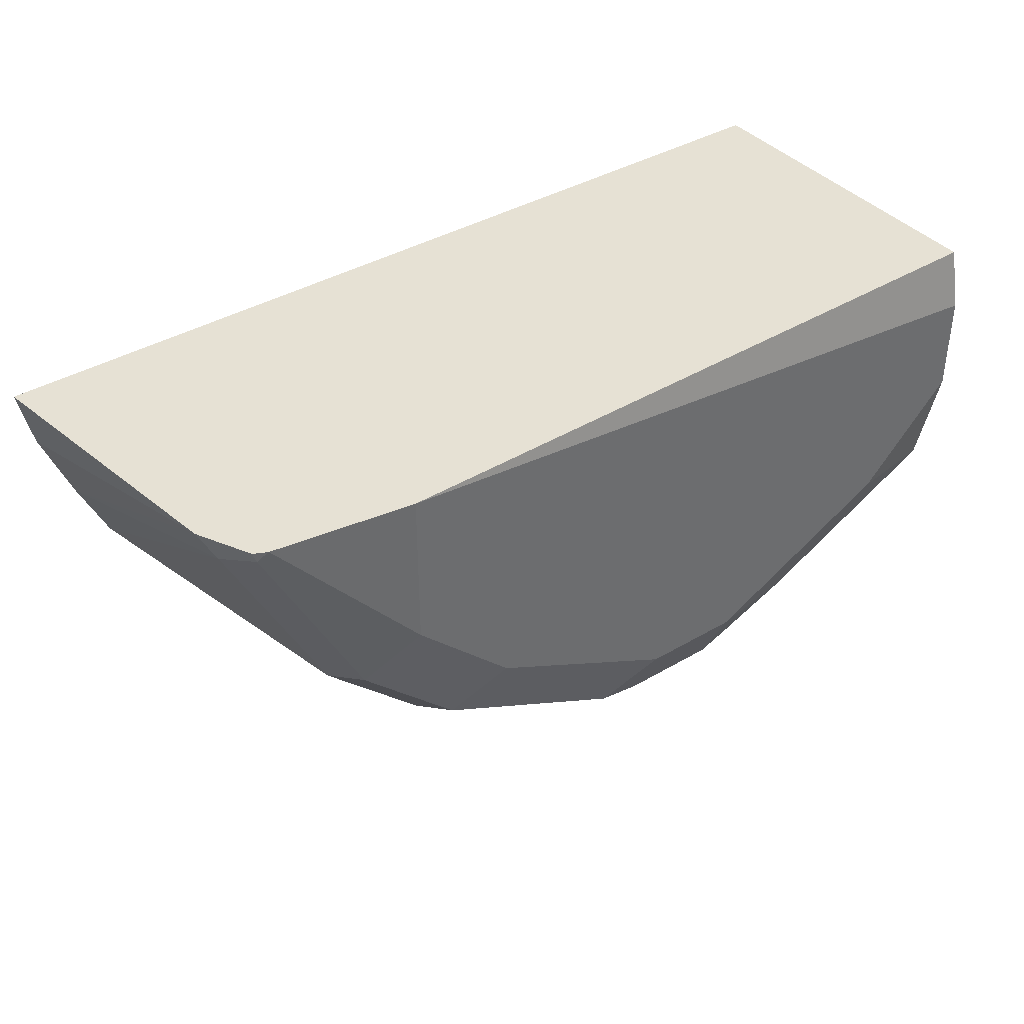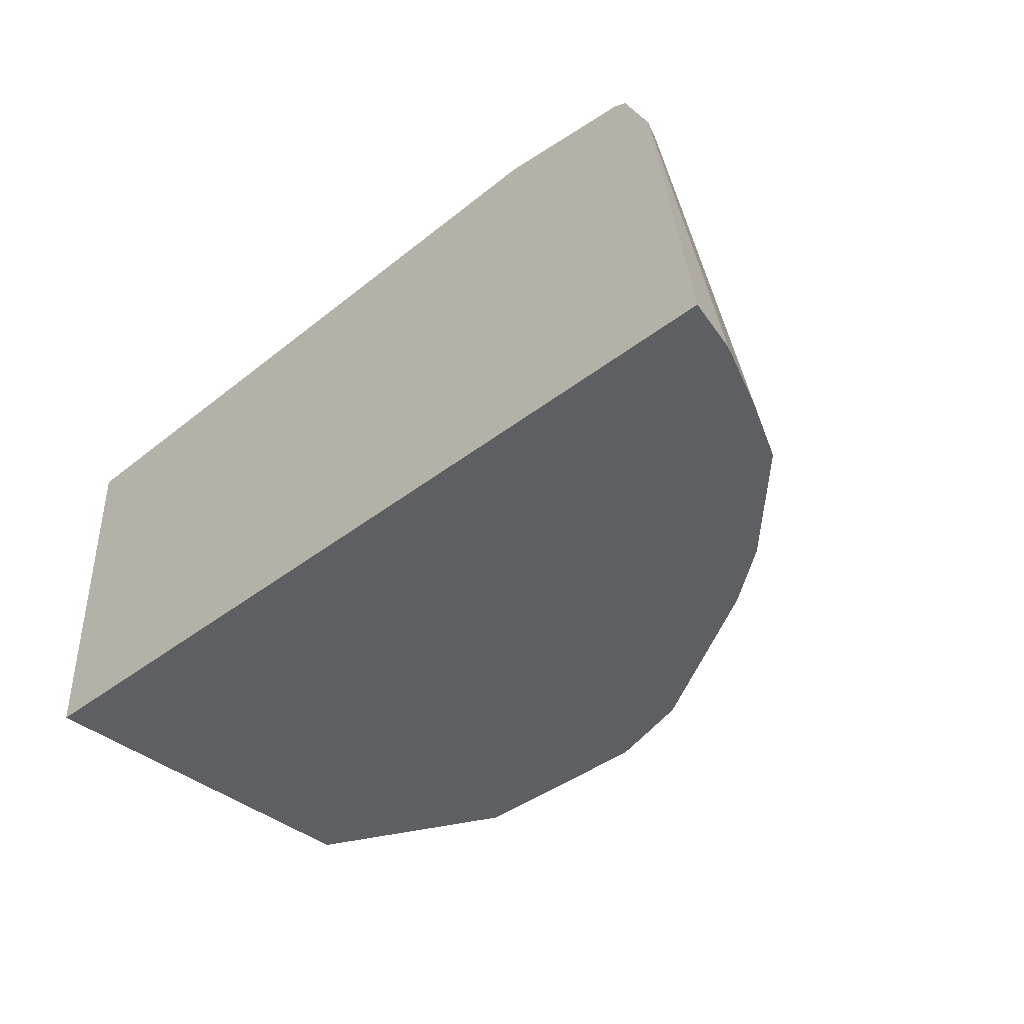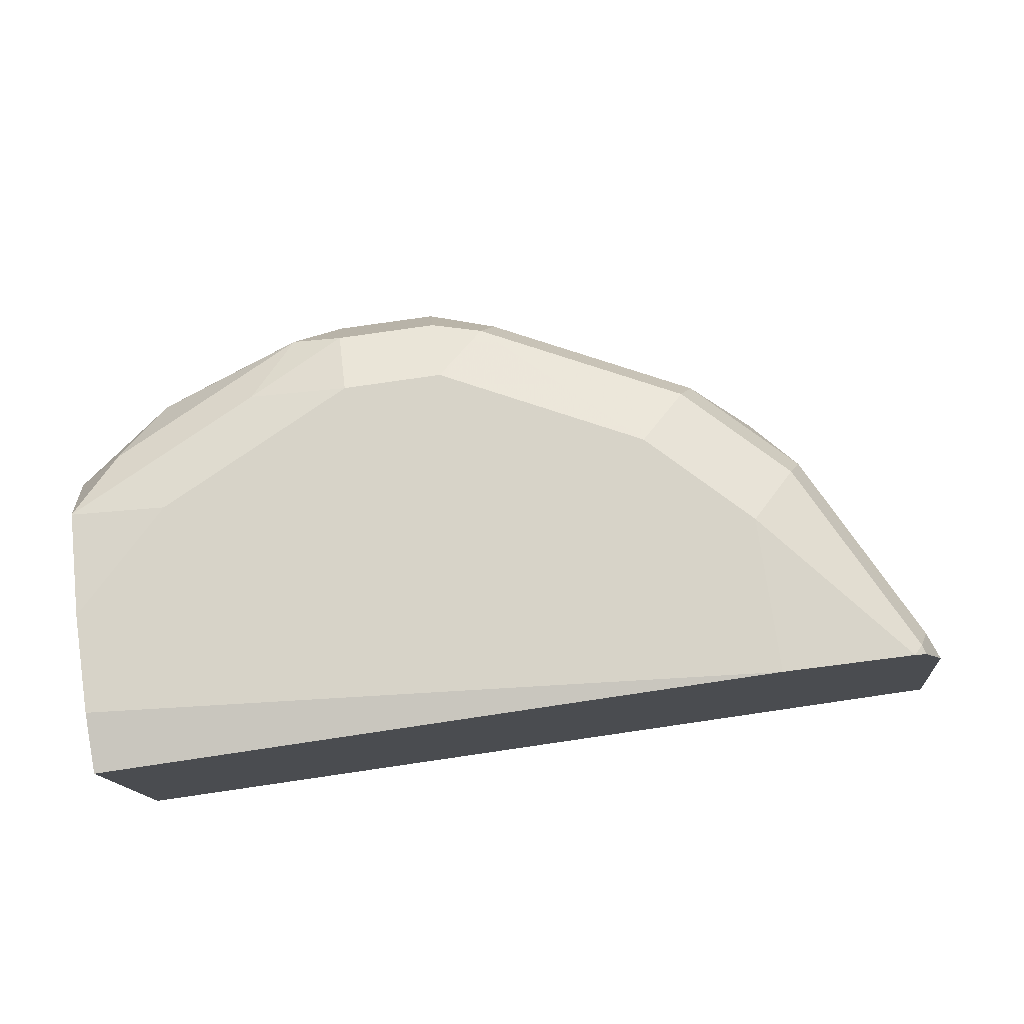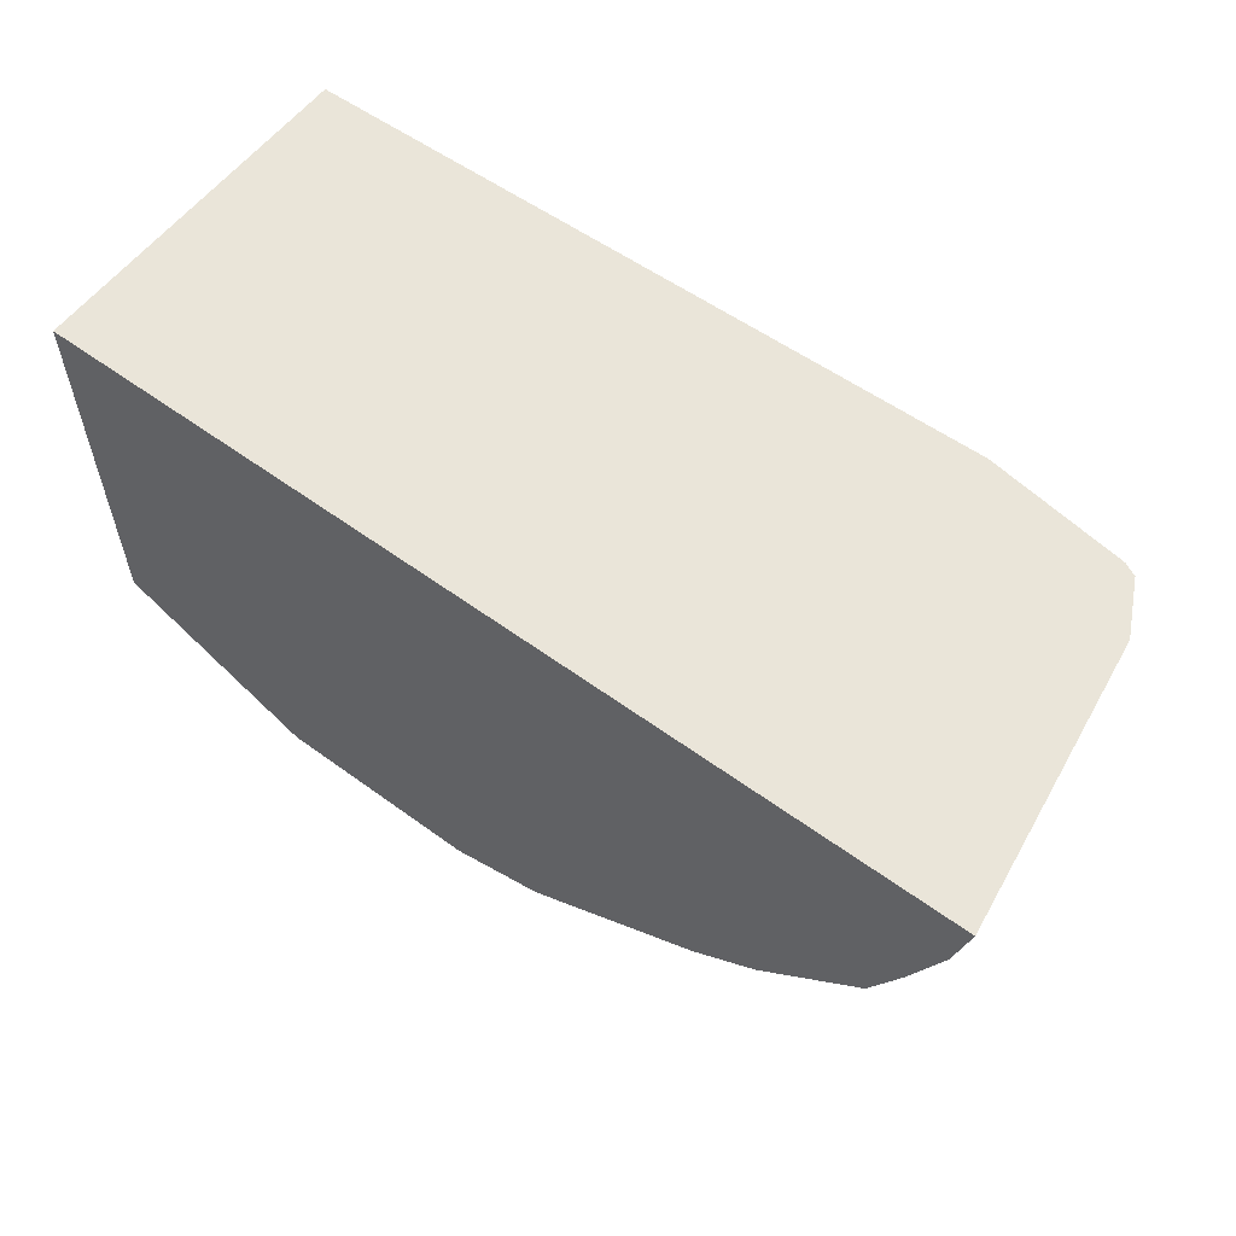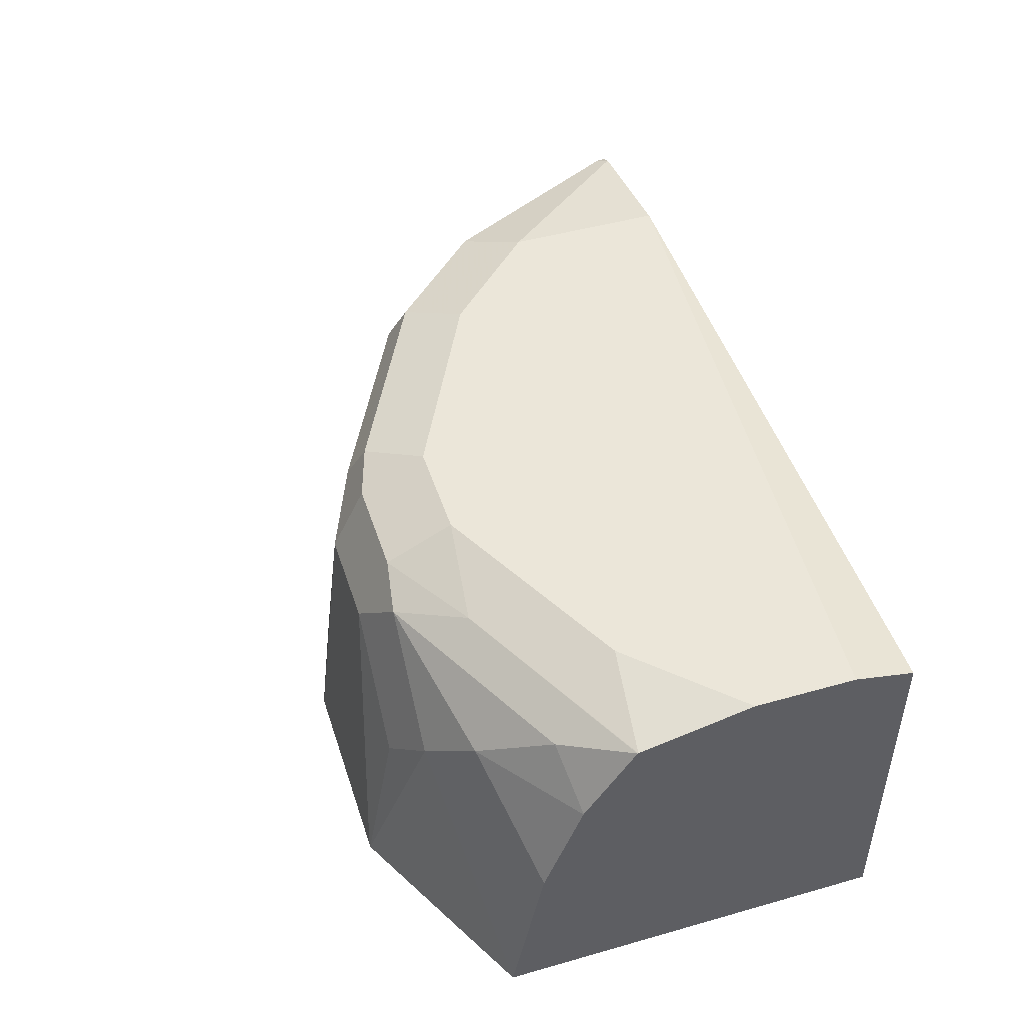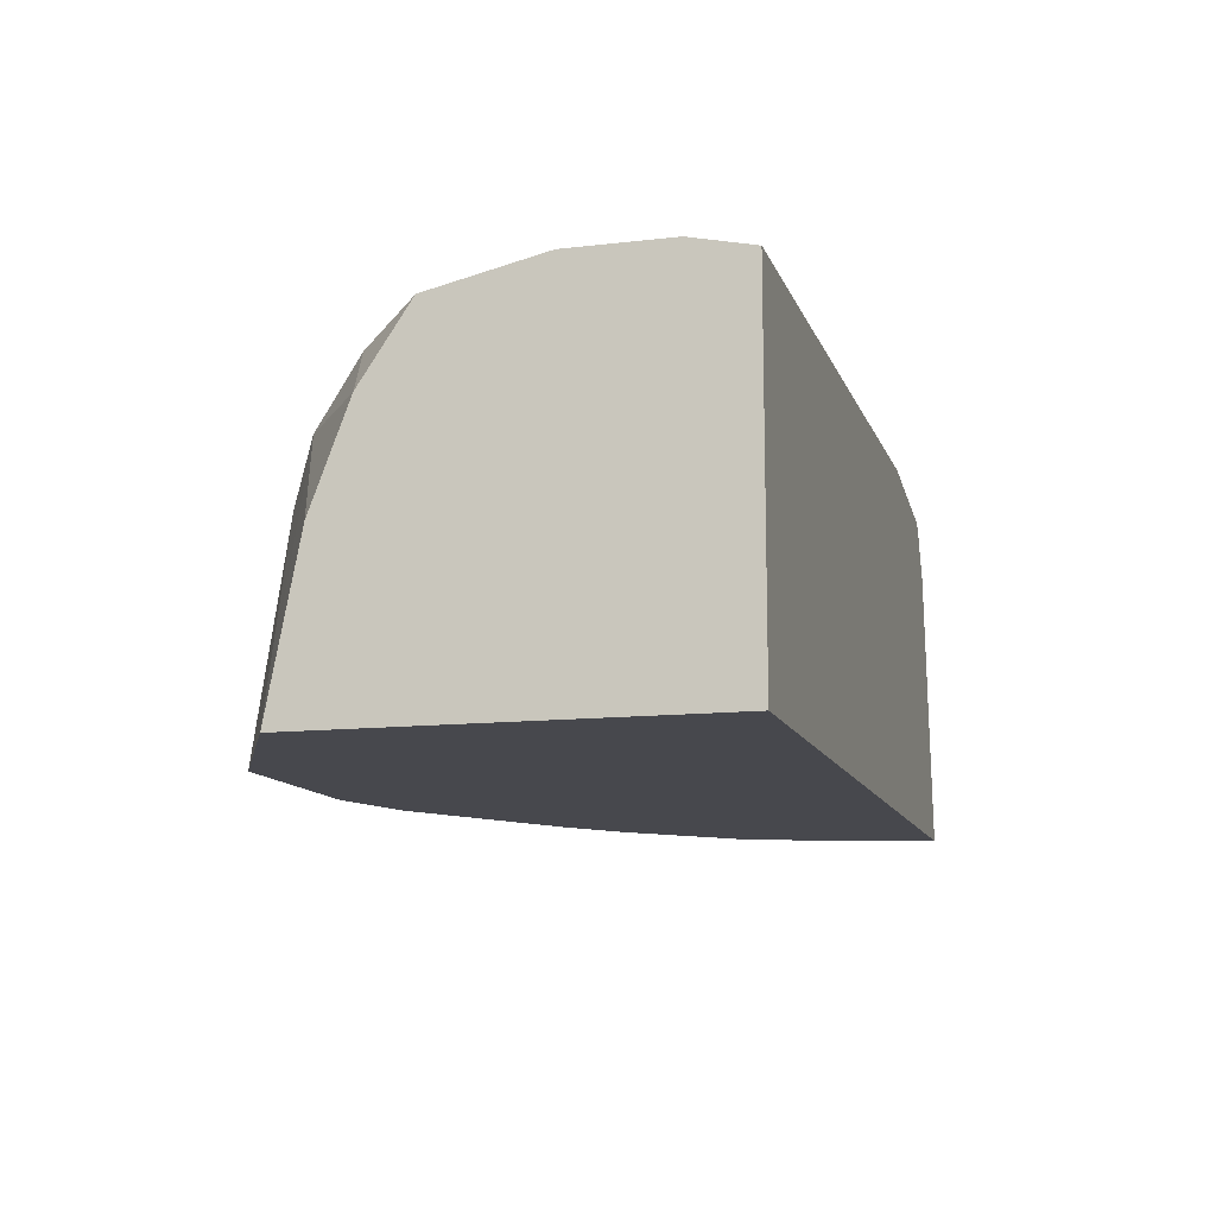
<metadata>
{"format":"obj","ext":"obj","renderer":"f3d","projection":"perspective","resolution":1024,"background":"white","views":[{"elev":39.2,"azim":-36.3,"up":"+Y"},{"elev":-40.0,"azim":-136.0,"up":"+Z"},{"elev":76.9,"azim":171.7,"up":"+Z"},{"elev":58.1,"azim":-142.9,"up":"+Y"},{"elev":46.9,"azim":72.2,"up":"+Z"},{"elev":-11.9,"azim":105.4,"up":"+Z"}]}
</metadata>
<code>
v 0.3025 0.2602 0.692
v 0.3025 0.2421 0.696
v 0.3025 0.2602 0.5862
v 0.09081 0.2602 0.6961
v 0.3025 0.242 0.6961
v 0.3025 0.1418 0.5862
v 0.02453 0.2602 0.5862
v 0.04836 0.2602 0.69
v 0.09081 0.2118 0.6961
v 0.3025 0.2117 0.6961
v 0.3025 0.1513 0.6355
v 0.2724 0.14 0.6658
v 0.2572 0.1286 0.6507
v 0.274 0.1275 0.5862
v 0.02869 0.2421 0.5862
v 0.03636 0.2602 0.6719
v 0.04442 0.2602 0.688
v 0.0454 0.2572 0.6885
v 0.07568 0.1967 0.6885
v 0.1211 0.1816 0.6961
v 0.3025 0.1778 0.6885
v 0.2724 0.1816 0.6961
v 0.3025 0.1626 0.6658
v 0.2875 0.1589 0.6809
v 0.227 0.1286 0.6809
v 0.2421 0.1211 0.6355
v 0.243 0.1119 0.5862
v 0.2707 0.1258 0.5862
v 0.03783 0.2192 0.5862
v 0.04036 0.2522 0.6759
v 0.07062 0.1917 0.6759
v 0.1059 0.1665 0.6885
v 0.1664 0.1362 0.6885
v 0.1816 0.1513 0.6961
v 0.3025 0.1777 0.6885
v 0.2118 0.1513 0.6961
v 0.2421 0.1475 0.6885
v 0.3025 0.1626 0.6659
v 0.3025 0.1776 0.6884
v 0.2118 0.1312 0.686
v 0.1816 0.1312 0.686
v 0.1816 0.1211 0.6658
v 0.2118 0.1211 0.6658
v 0.2421 0.1119 0.5871
v 0.1802 0.1119 0.5862
v 0.04687 0.1996 0.5862
v 0.08071 0.1715 0.6557
v 0.1009 0.1614 0.6759
v 0.1614 0.1312 0.6759
v 0.1513 0.1206 0.5862
v 0.1816 0.1119 0.5871
v 0.0775 0.1683 0.5862
v 0.0969 0.1535 0.5862
v 0.151 0.1208 0.5862
f 27 43 44
f 24 39 25
f 25 37 40
f 25 40 41
f 25 43 26
f 25 42 43
f 25 39 37
f 24 38 39
f 26 43 27
f 25 41 42
f 23 38 24
f 18 30 31
f 21 36 37
f 21 22 36
f 20 33 34
f 20 32 33
f 19 31 32
f 18 31 19
f 16 18 17
f 16 30 18
f 16 29 30
f 15 29 16
f 27 44 51
f 21 37 35
f 27 51 45
f 42 44 43
f 30 46 31
f 13 28 14
f 48 50 49
f 48 54 50
f 48 53 54
f 47 53 48
f 47 52 53
f 46 52 47
f 42 51 44
f 42 45 51
f 42 50 45
f 42 49 50
f 36 40 37
f 35 37 39
f 34 40 36
f 34 41 40
f 33 41 34
f 33 42 41
f 33 49 42
f 33 48 49
f 32 48 33
f 31 46 47
f 31 48 32
f 31 47 48
f 29 46 30
f 13 27 28
f 3 14 28
f 13 25 26
f 3 50 54
f 3 45 50
f 3 27 45
f 13 26 27
f 3 6 14
f 2 4 5
f 1 4 2
f 1 8 4
f 1 17 8
f 1 16 17
f 3 54 53
f 1 7 16
f 1 6 3
f 1 11 6
f 1 23 11
f 1 38 23
f 1 39 38
f 1 35 39
f 1 21 35
f 1 10 21
f 1 5 10
f 1 2 5
f 1 3 7
f 3 53 52
f 3 28 27
f 3 46 29
f 12 25 13
f 12 24 25
f 12 23 24
f 11 23 12
f 10 22 21
f 9 32 20
f 3 52 46
f 9 18 19
f 8 18 9
f 8 17 18
f 7 15 16
f 6 13 14
f 9 19 32
f 6 11 12
f 4 10 5
f 4 22 10
f 4 36 22
f 4 34 36
f 4 20 34
f 4 9 20
f 4 8 9
f 3 15 7
f 3 29 15
f 6 12 13

</code>
